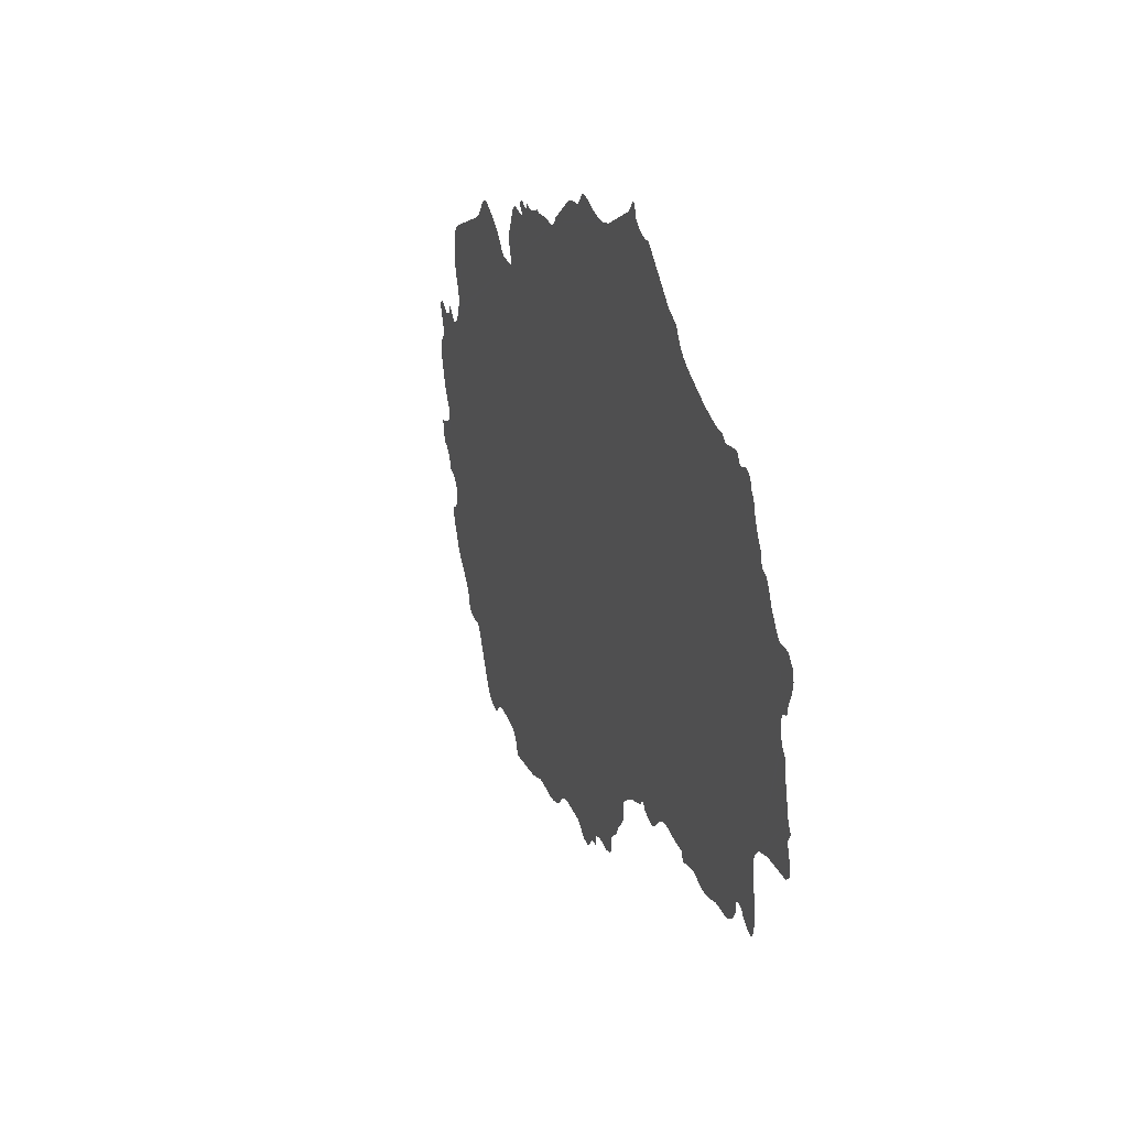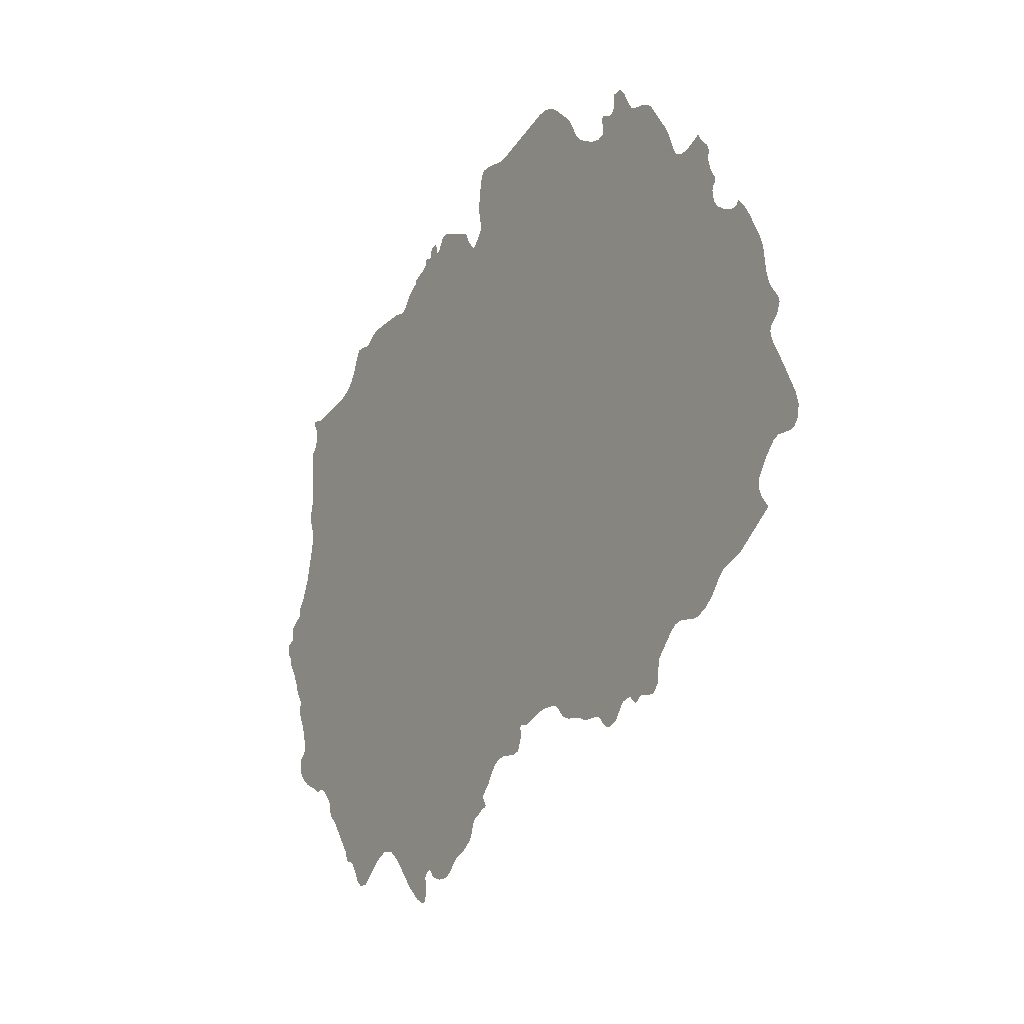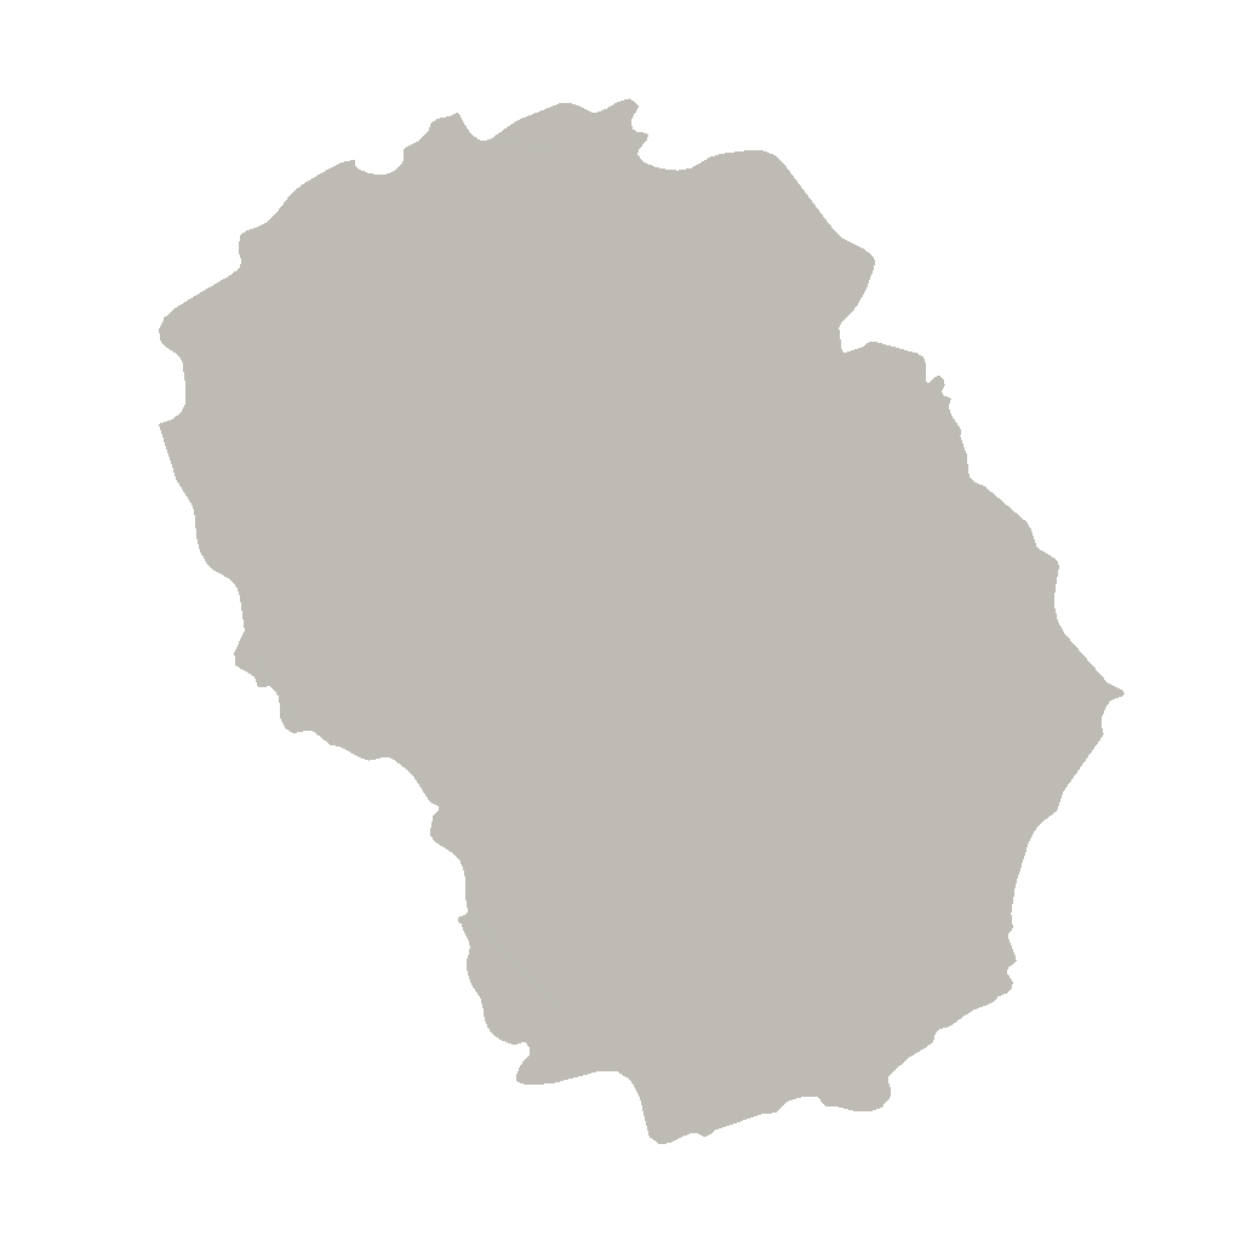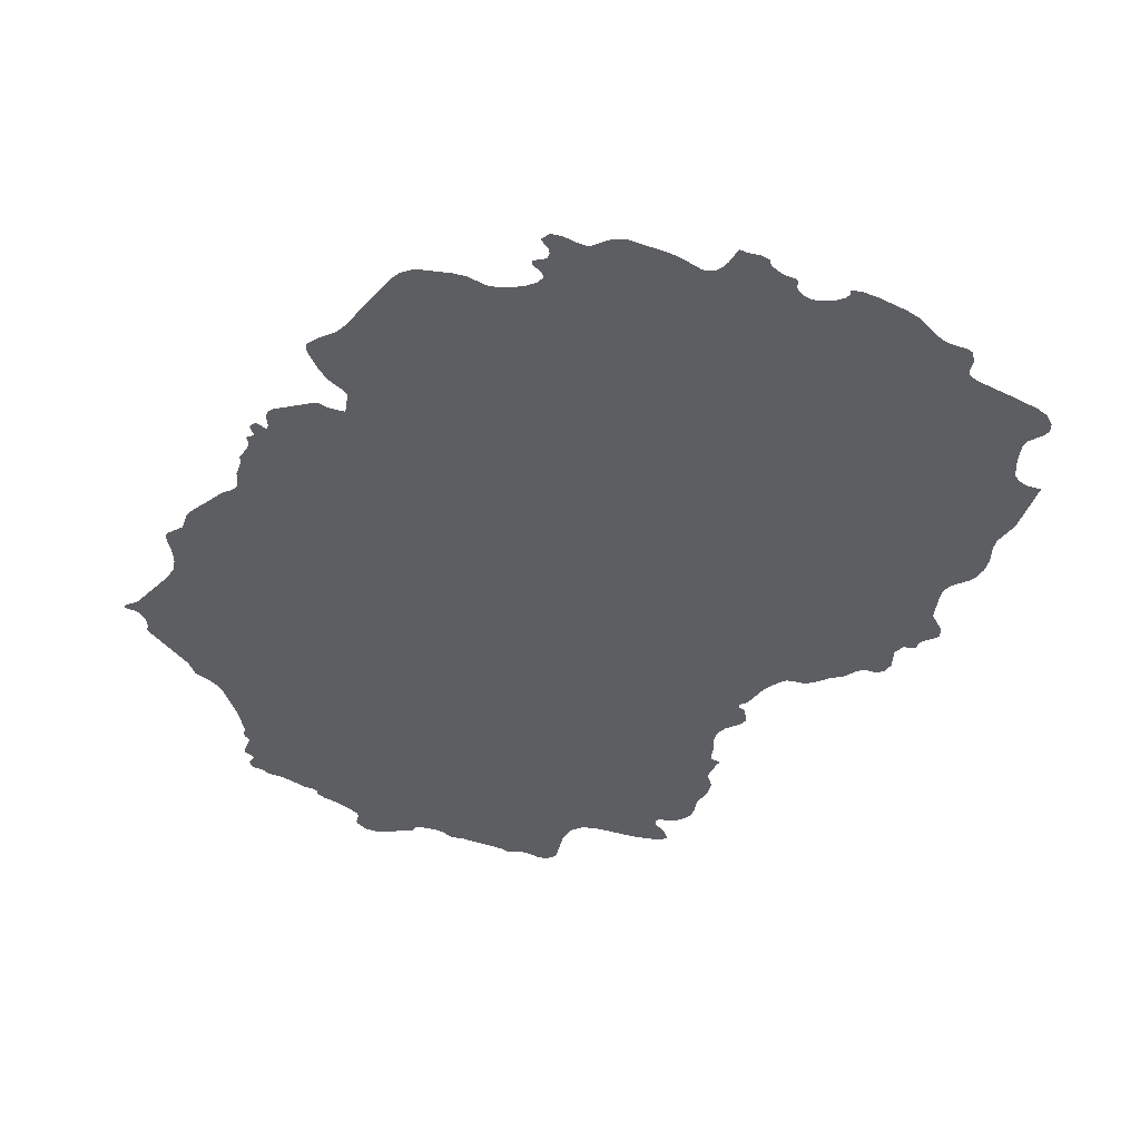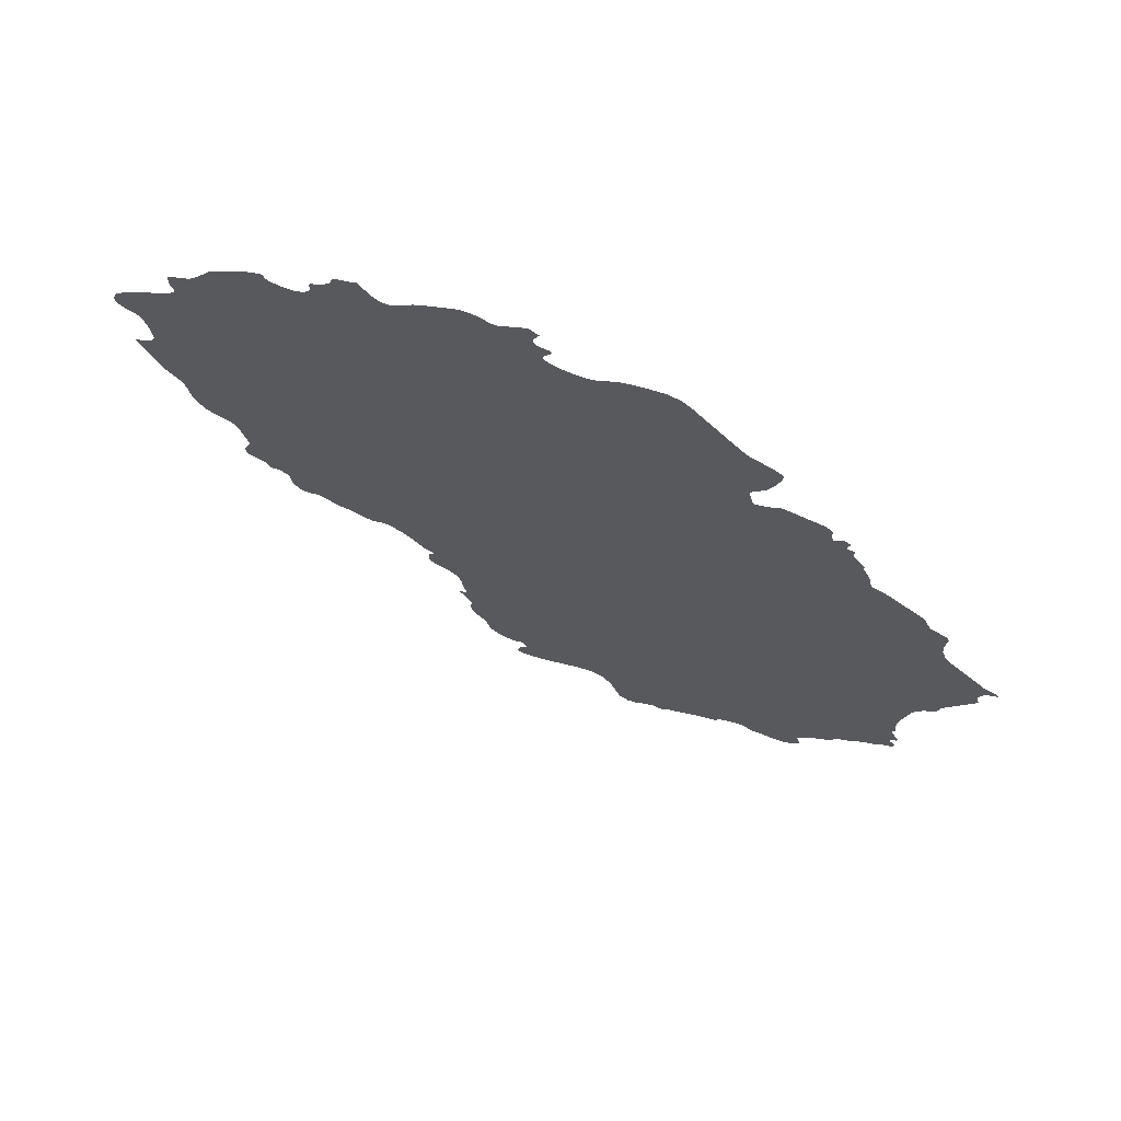
<metadata>
{"format":"obj","ext":"obj","renderer":"f3d","projection":"perspective","resolution":1024,"background":"white","views":[{"elev":-52.8,"azim":-137.6,"up":"+Z"},{"elev":27.7,"azim":16.6,"up":"+Z"},{"elev":-16.7,"azim":141.4,"up":"+Z"},{"elev":71.0,"azim":-41.8,"up":"+Z"},{"elev":48.6,"azim":155.2,"up":"+Z"}]}
</metadata>
<code>
o 0_Macedonia_sphere.001
v 3.381 3.351 -1.4
v 3.383 3.343 -1.41
v 3.383 3.341 -1.413
v 3.385 3.339 -1.415
v 3.385 3.337 -1.416
v 3.385 3.337 -1.416
v 3.386 3.336 -1.418
v 3.385 3.332 -1.426
v 3.385 3.331 -1.427
v 3.385 3.33 -1.431
v 3.384 3.329 -1.433
v 3.384 3.329 -1.434
v 3.384 3.329 -1.434
v 3.384 3.328 -1.435
v 3.384 3.328 -1.435
v 3.382 3.328 -1.439
v 3.382 3.328 -1.439
v 3.382 3.328 -1.44
v 3.383 3.327 -1.44
v 3.383 3.327 -1.441
v 3.383 3.326 -1.441
v 3.383 3.326 -1.442
v 3.382 3.327 -1.443
v 3.382 3.327 -1.443
v 3.382 3.326 -1.444
v 3.382 3.326 -1.445
v 3.382 3.325 -1.445
v 3.383 3.324 -1.446
v 3.383 3.323 -1.447
v 3.384 3.322 -1.447
v 3.385 3.32 -1.448
v 3.387 3.318 -1.449
v 3.388 3.316 -1.451
v 3.388 3.316 -1.451
v 3.389 3.314 -1.451
v 3.389 3.314 -1.452
v 3.39 3.314 -1.452
v 3.389 3.313 -1.453
v 3.389 3.313 -1.454
v 3.39 3.312 -1.454
v 3.392 3.309 -1.456
v 3.393 3.306 -1.459
v 3.394 3.305 -1.46
v 3.394 3.305 -1.46
v 3.393 3.305 -1.462
v 3.393 3.304 -1.463
v 3.393 3.302 -1.465
v 3.395 3.3 -1.466
v 3.397 3.299 -1.466
v 3.398 3.297 -1.465
v 3.399 3.296 -1.465
v 3.4 3.295 -1.465
v 3.401 3.295 -1.465
v 3.401 3.295 -1.464
v 3.402 3.294 -1.463
v 3.402 3.294 -1.463
v 3.403 3.293 -1.463
v 3.404 3.292 -1.463
v 3.405 3.291 -1.463
v 3.406 3.29 -1.464
v 3.406 3.289 -1.464
v 3.407 3.288 -1.465
v 3.407 3.288 -1.466
v 3.407 3.287 -1.466
v 3.409 3.286 -1.466
v 3.41 3.284 -1.466
v 3.414 3.279 -1.469
v 3.414 3.278 -1.469
v 3.415 3.277 -1.47
v 3.415 3.277 -1.47
v 3.416 3.276 -1.47
v 3.417 3.276 -1.469
v 3.417 3.275 -1.469
v 3.419 3.273 -1.47
v 3.42 3.271 -1.471
v 3.421 3.27 -1.471
v 3.423 3.269 -1.47
v 3.426 3.27 -1.463
v 3.427 3.269 -1.461
v 3.428 3.269 -1.459
v 3.429 3.268 -1.458
v 3.43 3.268 -1.458
v 3.432 3.265 -1.458
v 3.432 3.265 -1.458
v 3.438 3.258 -1.46
v 3.441 3.255 -1.46
v 3.442 3.254 -1.46
v 3.443 3.253 -1.459
v 3.443 3.254 -1.458
v 3.443 3.255 -1.456
v 3.443 3.255 -1.455
v 3.443 3.256 -1.455
v 3.442 3.256 -1.454
v 3.443 3.257 -1.453
v 3.443 3.257 -1.452
v 3.444 3.256 -1.452
v 3.444 3.255 -1.452
v 3.445 3.255 -1.453
v 3.447 3.253 -1.452
v 3.448 3.252 -1.451
v 3.449 3.252 -1.449
v 3.45 3.252 -1.448
v 3.451 3.252 -1.445
v 3.451 3.253 -1.444
v 3.452 3.252 -1.443
v 3.453 3.252 -1.442
v 3.454 3.252 -1.44
v 3.455 3.252 -1.438
v 3.455 3.253 -1.437
v 3.455 3.254 -1.435
v 3.455 3.254 -1.434
v 3.455 3.254 -1.434
v 3.456 3.254 -1.432
v 3.457 3.254 -1.43
v 3.458 3.254 -1.43
v 3.458 3.254 -1.429
v 3.458 3.254 -1.429
v 3.457 3.255 -1.429
v 3.457 3.255 -1.428
v 3.457 3.256 -1.427
v 3.458 3.256 -1.425
v 3.458 3.257 -1.422
v 3.459 3.257 -1.421
v 3.459 3.257 -1.421
v 3.46 3.257 -1.419
v 3.461 3.256 -1.417
v 3.464 3.255 -1.415
v 3.465 3.254 -1.414
v 3.465 3.254 -1.413
v 3.465 3.256 -1.41
v 3.465 3.256 -1.41
v 3.465 3.257 -1.41
v 3.465 3.257 -1.409
v 3.465 3.257 -1.409
v 3.466 3.256 -1.408
v 3.467 3.256 -1.408
v 3.47 3.255 -1.403
v 3.471 3.254 -1.402
v 3.472 3.254 -1.401
v 3.473 3.253 -1.4
v 3.474 3.253 -1.4
v 3.475 3.252 -1.4
v 3.476 3.25 -1.4
v 3.477 3.25 -1.4
v 3.478 3.248 -1.399
v 3.481 3.246 -1.397
v 3.482 3.245 -1.397
v 3.485 3.243 -1.395
v 3.486 3.243 -1.394
v 3.487 3.242 -1.394
v 3.487 3.241 -1.395
v 3.488 3.24 -1.395
v 3.489 3.24 -1.394
v 3.49 3.239 -1.393
v 3.49 3.239 -1.392
v 3.492 3.24 -1.388
v 3.493 3.24 -1.386
v 3.493 3.239 -1.386
v 3.494 3.238 -1.386
v 3.495 3.238 -1.386
v 3.495 3.238 -1.386
v 3.495 3.238 -1.385
v 3.496 3.238 -1.384
v 3.496 3.237 -1.384
v 3.498 3.236 -1.382
v 3.499 3.236 -1.382
v 3.5 3.236 -1.38
v 3.499 3.239 -1.376
v 3.501 3.24 -1.37
v 3.502 3.24 -1.368
v 3.503 3.24 -1.366
v 3.506 3.238 -1.364
v 3.507 3.237 -1.363
v 3.508 3.237 -1.361
v 3.509 3.237 -1.358
v 3.51 3.237 -1.357
v 3.511 3.238 -1.355
v 3.511 3.238 -1.353
v 3.515 3.237 -1.348
v 3.519 3.238 -1.338
v 3.518 3.24 -1.337
v 3.517 3.242 -1.336
v 3.516 3.243 -1.334
v 3.517 3.244 -1.331
v 3.519 3.245 -1.327
v 3.519 3.245 -1.325
v 3.522 3.243 -1.324
v 3.523 3.243 -1.322
v 3.523 3.243 -1.321
v 3.523 3.244 -1.32
v 3.523 3.245 -1.319
v 3.522 3.246 -1.317
v 3.519 3.251 -1.314
v 3.515 3.256 -1.311
v 3.514 3.258 -1.31
v 3.514 3.258 -1.309
v 3.515 3.258 -1.309
v 3.515 3.259 -1.308
v 3.515 3.259 -1.307
v 3.515 3.259 -1.306
v 3.516 3.26 -1.305
v 3.515 3.261 -1.304
v 3.514 3.262 -1.303
v 3.513 3.264 -1.303
v 3.512 3.266 -1.301
v 3.51 3.269 -1.298
v 3.509 3.271 -1.296
v 3.506 3.276 -1.294
v 3.504 3.278 -1.293
v 3.503 3.28 -1.292
v 3.503 3.279 -1.294
v 3.502 3.28 -1.294
v 3.501 3.281 -1.295
v 3.5 3.282 -1.295
v 3.498 3.283 -1.295
v 3.497 3.284 -1.295
v 3.497 3.285 -1.294
v 3.496 3.286 -1.293
v 3.496 3.286 -1.293
v 3.497 3.287 -1.292
v 3.497 3.287 -1.291
v 3.496 3.287 -1.291
v 3.495 3.289 -1.29
v 3.495 3.289 -1.29
v 3.494 3.291 -1.289
v 3.494 3.291 -1.288
v 3.494 3.292 -1.287
v 3.493 3.293 -1.286
v 3.492 3.295 -1.286
v 3.491 3.296 -1.285
v 3.489 3.297 -1.288
v 3.488 3.297 -1.289
v 3.487 3.297 -1.29
v 3.487 3.298 -1.29
v 3.486 3.299 -1.291
v 3.485 3.299 -1.29
v 3.483 3.303 -1.288
v 3.482 3.305 -1.287
v 3.478 3.31 -1.285
v 3.477 3.311 -1.285
v 3.476 3.312 -1.285
v 3.475 3.313 -1.286
v 3.473 3.314 -1.287
v 3.472 3.315 -1.287
v 3.472 3.315 -1.287
v 3.471 3.316 -1.286
v 3.47 3.318 -1.285
v 3.47 3.319 -1.285
v 3.468 3.32 -1.285
v 3.467 3.321 -1.286
v 3.467 3.319 -1.288
v 3.467 3.319 -1.289
v 3.467 3.319 -1.29
v 3.466 3.319 -1.291
v 3.465 3.32 -1.291
v 3.465 3.321 -1.291
v 3.465 3.32 -1.292
v 3.465 3.319 -1.294
v 3.465 3.318 -1.295
v 3.464 3.319 -1.296
v 3.463 3.319 -1.297
v 3.463 3.32 -1.297
v 3.461 3.321 -1.298
v 3.459 3.323 -1.298
v 3.458 3.325 -1.298
v 3.457 3.326 -1.297
v 3.455 3.328 -1.296
v 3.454 3.33 -1.295
v 3.451 3.333 -1.295
v 3.449 3.335 -1.295
v 3.447 3.336 -1.296
v 3.446 3.337 -1.298
v 3.441 3.339 -1.304
v 3.438 3.34 -1.308
v 3.436 3.341 -1.31
v 3.435 3.341 -1.311
v 3.434 3.342 -1.312
v 3.432 3.344 -1.314
v 3.43 3.345 -1.315
v 3.43 3.344 -1.315
v 3.43 3.344 -1.316
v 3.43 3.344 -1.317
v 3.43 3.342 -1.32
v 3.43 3.34 -1.323
v 3.431 3.338 -1.325
v 3.431 3.337 -1.326
v 3.432 3.337 -1.326
v 3.432 3.336 -1.327
v 3.431 3.336 -1.327
v 3.43 3.336 -1.331
v 3.43 3.336 -1.331
v 3.43 3.336 -1.331
v 3.428 3.338 -1.331
v 3.428 3.339 -1.33
v 3.427 3.339 -1.33
v 3.427 3.34 -1.33
v 3.427 3.34 -1.33
v 3.42 3.345 -1.332
v 3.42 3.346 -1.332
v 3.42 3.346 -1.333
v 3.419 3.346 -1.334
v 3.418 3.345 -1.337
v 3.418 3.345 -1.337
v 3.418 3.346 -1.337
v 3.417 3.346 -1.336
v 3.417 3.347 -1.336
v 3.416 3.348 -1.337
v 3.416 3.347 -1.338
v 3.416 3.347 -1.339
v 3.415 3.347 -1.339
v 3.415 3.347 -1.34
v 3.414 3.348 -1.34
v 3.414 3.347 -1.342
v 3.413 3.347 -1.343
v 3.412 3.347 -1.346
v 3.411 3.347 -1.347
v 3.41 3.347 -1.35
v 3.409 3.346 -1.353
v 3.408 3.346 -1.354
v 3.408 3.347 -1.355
v 3.406 3.348 -1.356
v 3.405 3.348 -1.357
v 3.399 3.351 -1.362
v 3.398 3.352 -1.364
v 3.397 3.352 -1.366
v 3.397 3.352 -1.367
v 3.394 3.353 -1.369
v 3.394 3.354 -1.369
v 3.393 3.353 -1.37
v 3.393 3.352 -1.375
v 3.392 3.351 -1.377
v 3.392 3.351 -1.379
v 3.391 3.351 -1.38
v 3.39 3.351 -1.382
v 3.382 3.354 -1.391
v 3.38 3.356 -1.392
v 3.38 3.356 -1.393
v 3.38 3.355 -1.393
v 3.381 3.354 -1.394
v 3.381 3.353 -1.394
v 3.381 3.352 -1.396
v 3.381 3.352 -1.397
v 3.381 3.351 -1.398
f 225 231 226
f 47 46 45
f 47 45 44
f 49 48 44
f 48 47 44
f 51 50 43
f 50 49 44
f 43 50 44
f 53 52 54
f 52 51 55
f 55 54 52
f 56 55 43
f 55 51 43
f 56 43 42
f 57 56 41
f 56 42 41
f 41 40 37
f 40 39 37
f 37 39 38
f 58 57 36
f 57 41 36
f 59 58 82
f 58 36 8
f 41 37 36
f 82 58 8
f 60 59 80
f 35 34 33
f 59 82 81
f 36 35 10
f 36 9 8
f 63 62 64
f 62 61 64
f 65 64 61
f 65 61 60
f 66 65 80
f 65 60 80
f 35 33 32
f 9 36 10
f 80 67 66
f 67 80 79
f 59 81 80
f 35 32 15
f 32 31 15
f 15 31 21
f 31 30 21
f 30 29 28
f 28 27 22
f 27 26 25
f 30 28 21
f 70 69 71
f 69 68 72
f 71 69 72
f 68 67 72
f 27 25 22
f 72 67 73
f 73 67 78
f 25 24 23
f 22 25 23
f 74 73 78
f 76 75 77
f 75 74 77
f 78 77 74
f 28 22 21
f 79 78 67
f 21 20 15
f 19 18 16
f 18 17 16
f 20 19 16
f 35 15 14
f 15 20 16
f 35 14 10
f 84 83 95
f 83 82 95
f 86 85 92
f 85 84 94
f 92 85 93
f 88 87 89
f 87 86 89
f 90 89 86
f 92 91 86
f 91 90 86
f 93 85 94
f 13 12 11
f 14 13 10
f 95 94 84
f 13 11 10
f 119 82 120
f 82 119 111
f 98 97 96
f 96 95 103
f 82 111 95
f 82 8 124
f 99 98 96
f 101 100 99
f 103 102 96
f 102 101 99
f 106 105 110
f 105 104 110
f 102 99 96
f 107 106 110
f 104 103 95
f 8 7 124
f 108 107 109
f 109 107 110
f 104 95 111
f 7 6 319
f 120 82 122
f 6 5 334
f 4 3 2
f 122 82 123
f 5 4 334
f 123 82 124
f 111 110 104
f 114 113 118
f 113 112 119
f 118 113 119
f 111 119 112
f 2 1 343
f 4 2 334
f 116 115 117
f 115 114 117
f 2 343 342
f 2 342 334
f 342 341 334
f 118 117 114
f 341 340 335
f 122 121 120
f 6 334 333
f 339 338 336
f 338 337 336
f 340 339 335
f 334 341 335
f 339 336 335
f 124 7 125
f 333 332 320
f 332 331 320
f 125 7 133
f 6 333 319
f 133 7 319
f 128 127 129
f 127 126 132
f 129 127 131
f 126 125 133
f 319 333 320
f 330 329 326
f 329 328 327
f 331 330 326
f 131 130 129
f 132 131 127
f 132 126 133
f 329 327 326
f 325 331 326
f 325 324 323
f 322 321 320
f 325 323 322
f 331 325 320
f 136 135 134
f 134 133 137
f 325 322 320
f 133 319 291
f 136 134 137
f 133 291 137
f 140 139 291
f 139 138 291
f 138 137 291
f 318 317 316
f 319 318 291
f 316 315 314
f 318 316 291
f 141 140 291
f 316 314 291
f 291 314 303
f 144 143 145
f 143 142 145
f 142 141 146
f 313 312 311
f 314 313 303
f 148 147 146
f 146 145 142
f 313 311 310
f 313 310 303
f 148 146 141
f 149 148 156
f 156 148 141
f 310 309 303
f 309 308 304
f 308 307 305
f 304 308 305
f 307 306 305
f 303 309 304
f 291 303 292
f 302 301 298
f 301 300 299
f 156 169 168
f 301 299 298
f 169 156 141
f 303 302 292
f 152 151 154
f 151 150 154
f 150 149 156
f 298 297 302
f 297 296 295
f 294 297 295
f 297 294 302
f 153 152 154
f 156 155 150
f 155 154 150
f 302 294 293
f 302 293 292
f 157 156 168
f 141 291 290
f 169 141 170
f 160 159 161
f 159 158 162
f 161 159 162
f 158 157 163
f 290 289 263
f 289 288 263
f 262 141 290
f 141 262 170
f 288 287 275
f 262 290 263
f 163 162 158
f 166 165 167
f 165 164 167
f 164 163 168
f 168 163 157
f 287 286 275
f 286 285 276
f 285 284 276
f 284 283 277
f 283 282 278
f 284 277 276
f 282 281 278
f 281 280 279
f 278 281 279
f 278 277 283
f 276 275 286
f 167 164 168
f 275 274 288
f 273 272 268
f 272 271 270
f 269 272 270
f 274 273 265
f 263 288 264
f 274 265 288
f 272 269 268
f 268 267 266
f 273 268 266
f 266 265 273
f 171 170 178
f 173 172 174
f 172 171 174
f 175 174 176
f 177 176 171
f 171 176 174
f 180 179 181
f 179 178 182
f 181 179 182
f 178 177 171
f 288 265 264
f 183 182 178
f 170 262 216
f 178 170 183
f 184 183 195
f 170 216 215
f 195 170 215
f 170 195 183
f 185 184 194
f 262 261 216
f 188 187 189
f 187 186 190
f 189 187 190
f 186 185 193
f 184 195 194
f 261 260 216
f 192 191 186
f 191 190 186
f 260 259 236
f 258 257 254
f 257 256 255
f 254 257 255
f 259 258 253
f 194 193 185
f 193 192 186
f 216 260 235
f 258 254 253
f 259 253 244
f 196 195 205
f 235 260 236
f 253 252 245
f 259 244 243
f 199 198 200
f 198 197 203
f 200 198 203
f 197 196 203
f 251 250 249
f 195 215 214
f 252 251 246
f 202 201 200
f 203 202 200
f 244 253 245
f 251 249 248
f 248 247 251
f 247 246 251
f 203 196 204
f 204 196 205
f 246 245 252
f 207 206 205
f 209 208 211
f 208 207 212
f 211 210 209
f 212 211 208
f 207 205 213
f 212 207 213
f 243 242 239
f 242 241 240
f 259 243 238
f 242 240 239
f 239 238 243
f 238 237 259
f 237 236 259
f 214 213 205
f 214 205 195
f 217 216 235
f 217 235 234
f 218 217 234
f 218 234 233
f 221 220 222
f 220 219 222
f 219 218 223
f 218 233 224
f 218 224 223
f 233 232 224
f 223 222 219
f 232 231 225
f 224 232 225
f 231 230 229
f 229 228 226
f 228 227 226
f 231 229 226

</code>
